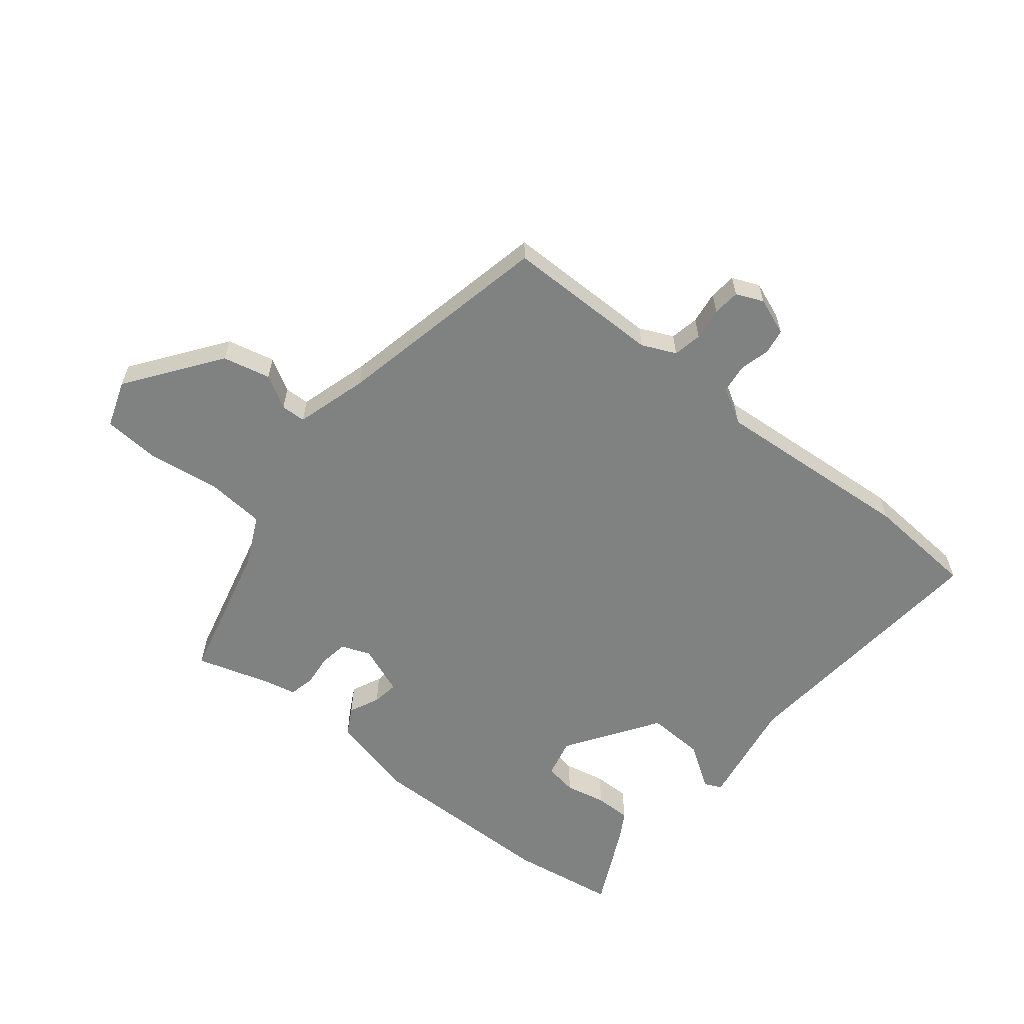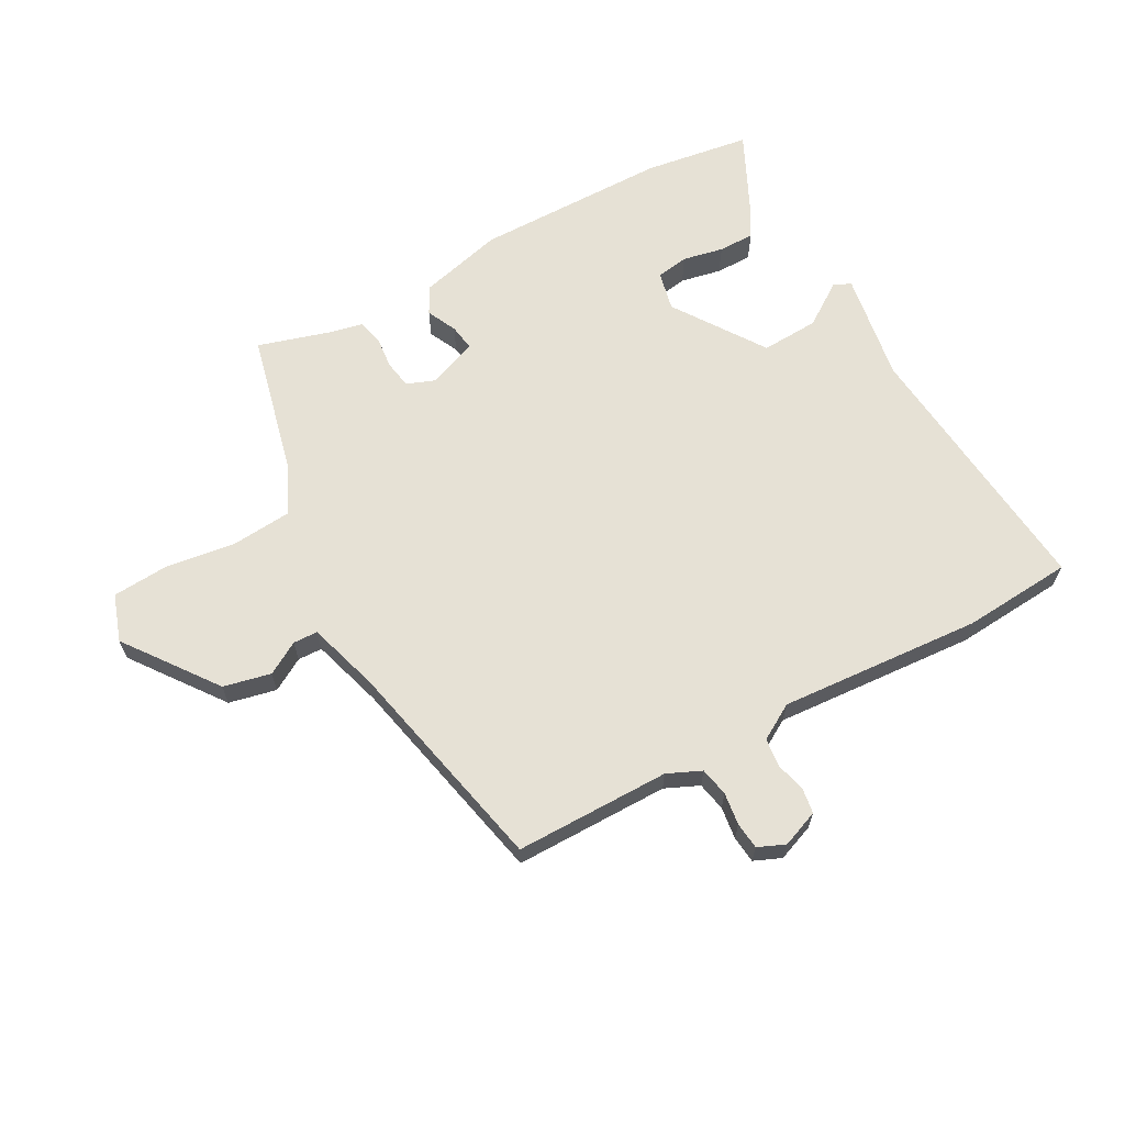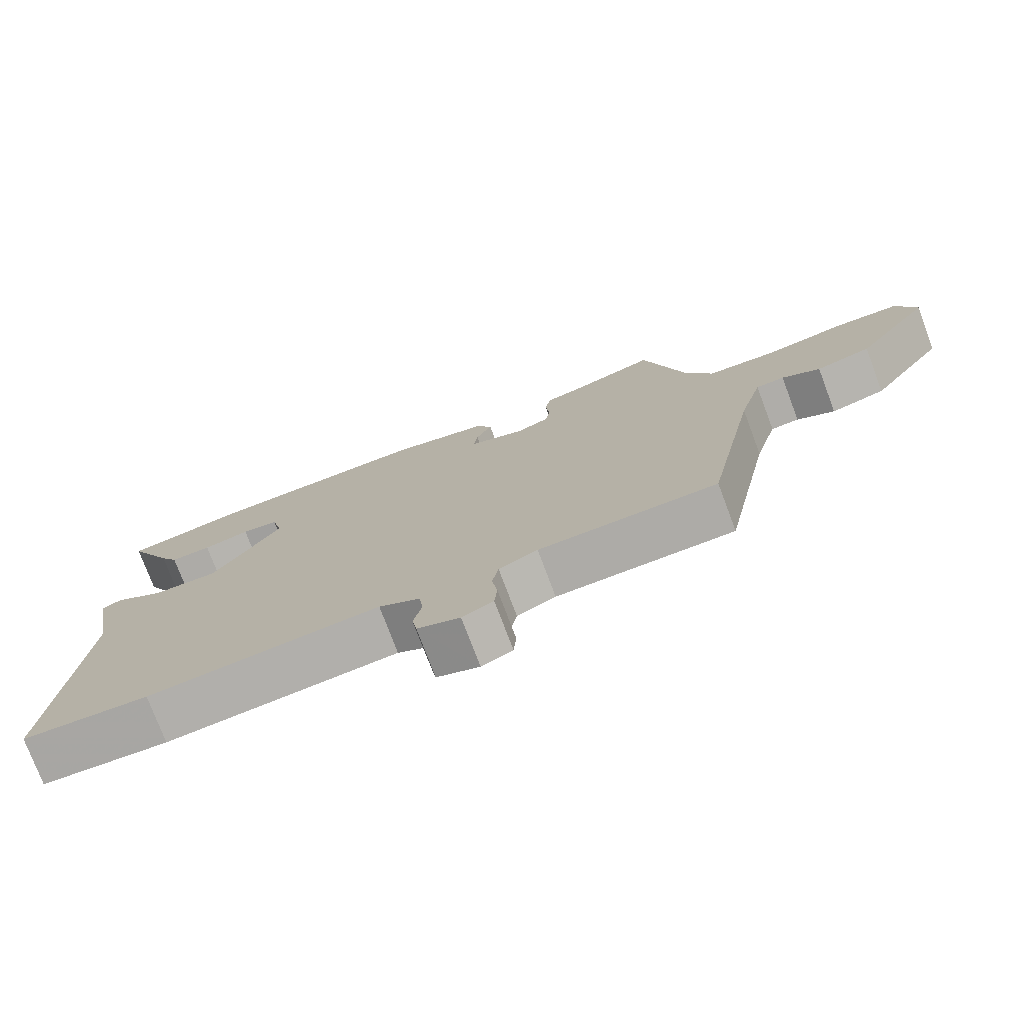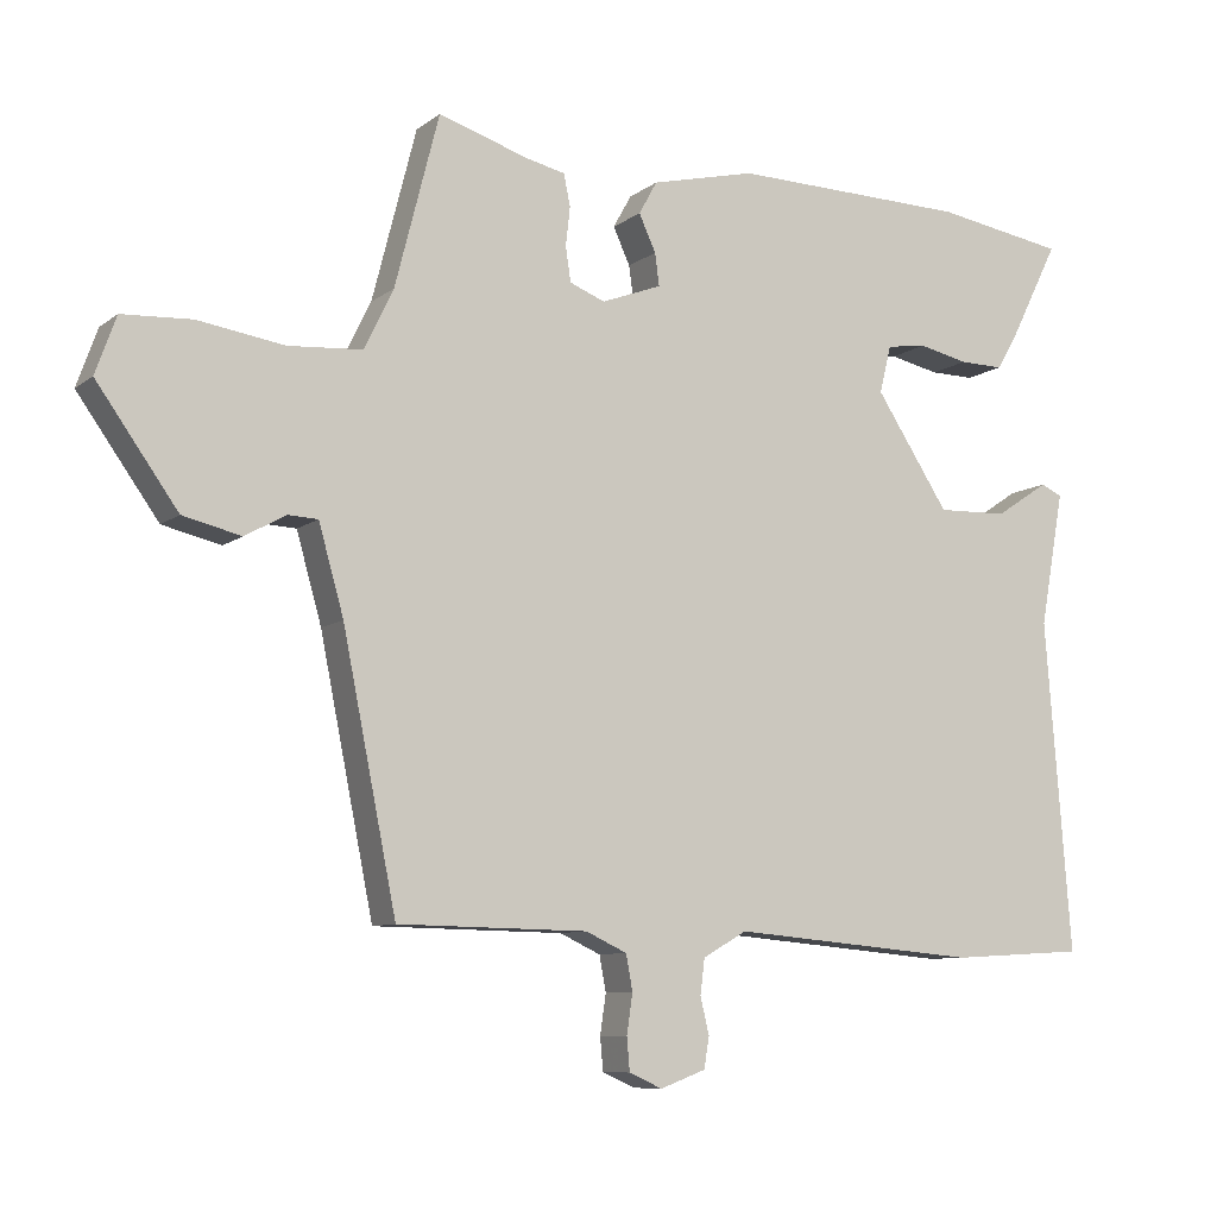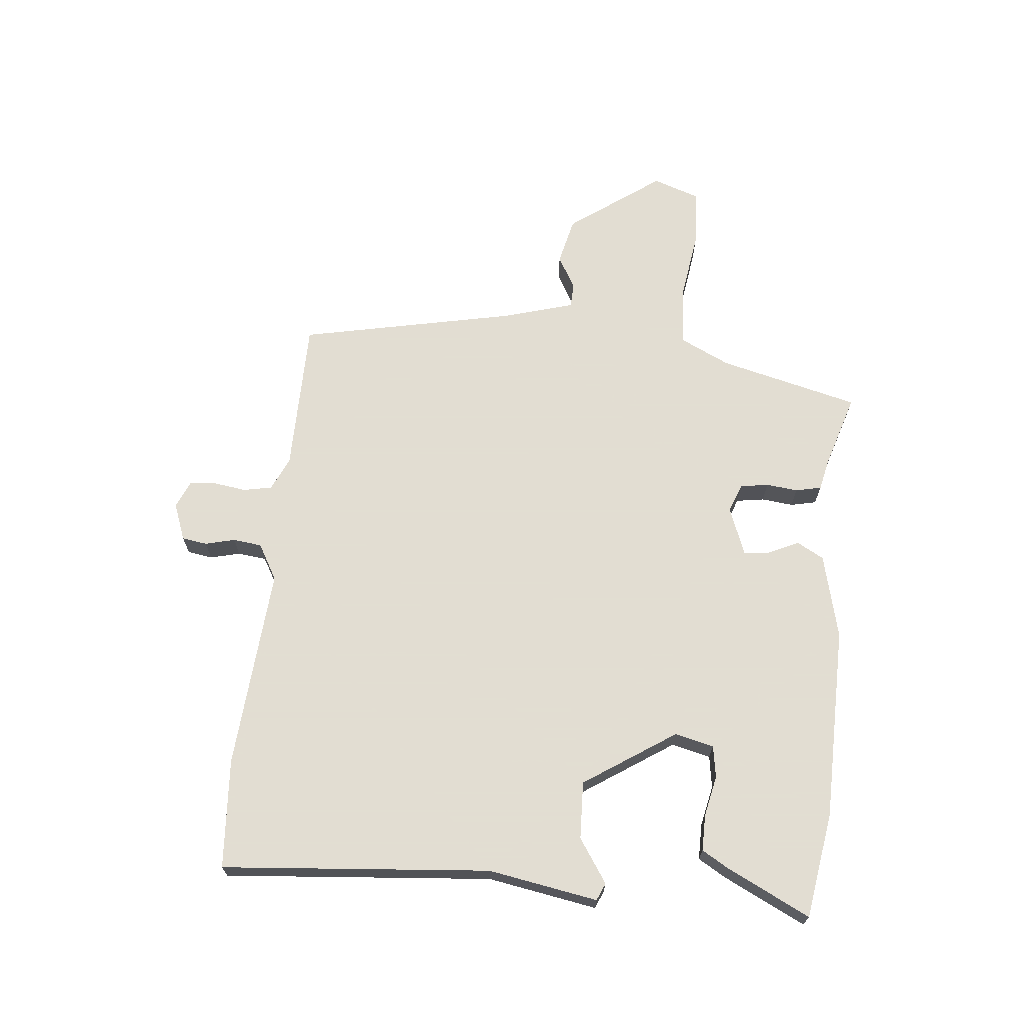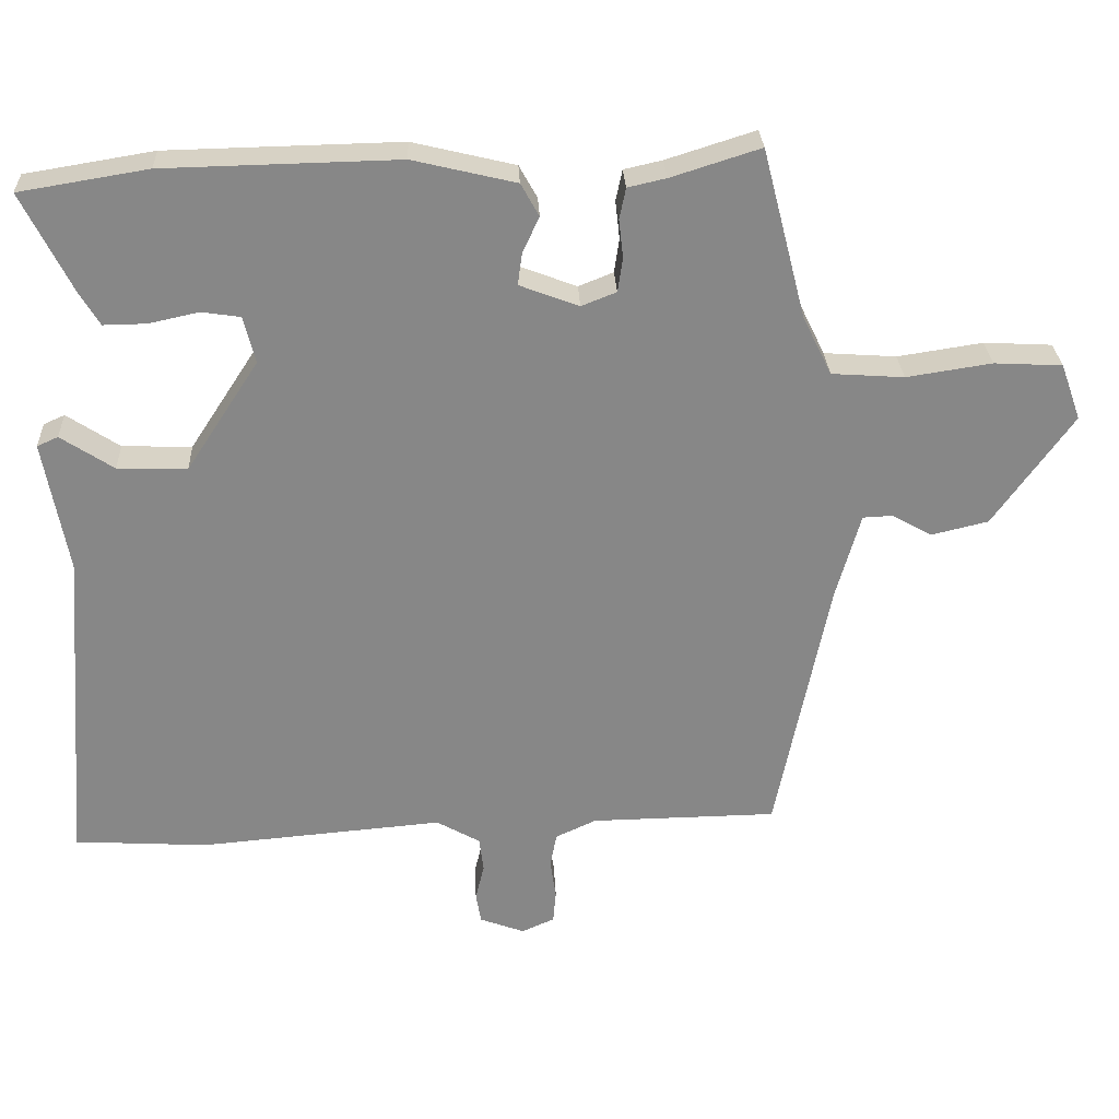
<metadata>
{"format":"obj","ext":"obj","renderer":"f3d","projection":"perspective","resolution":1024,"background":"white","views":[{"elev":-60.3,"azim":140.6,"up":"+Y"},{"elev":64.7,"azim":150.4,"up":"+Y"},{"elev":-76.0,"azim":20.6,"up":"+Z"},{"elev":-8.7,"azim":151.6,"up":"+Z"},{"elev":68.1,"azim":-84.8,"up":"+Y"},{"elev":27.8,"azim":-2.6,"up":"+Z"}]}
</metadata>
<code>
v -0.556 0.07 0.491
v -0.379 0.07 0.52
v -0.056 0.07 0.527
v 0.086 0.07 0.493
v 0.111 0.07 0.448
v 0.088 0.07 0.398
v 0.082 0.07 0.354
v 0.164 0.07 0.323
v 0.212 0.07 0.342
v 0.219 0.07 0.389
v 0.213 0.07 0.442
v 0.222 0.07 0.485
v 0.275 0.07 0.497
v 0.398 0.07 0.536
v 0.458 0.07 0.302
v 0.498 0.07 0.22
v 0.598 0.07 0.213
v 0.716 0.07 0.231
v 0.81 0.07 0.226
v 0.838 0.07 0.148
v 0.728 0.07 -0.006
v 0.649 0.07 -0.025
v 0.594 0.07 0.006
v 0.553 0.07 0.004
v 0.519 0.07 -0.116
v 0.446 0.07 -0.478
v 0.188 0.07 -0.482
v 0.132 0.07 -0.508
v 0.123 0.07 -0.556
v 0.131 0.07 -0.61
v 0.127 0.07 -0.655
v 0.082 0.07 -0.675
v 0.02 0.07 -0.652
v 0.013 0.07 -0.61
v 0.025 0.07 -0.56
v 0.019 0.07 -0.512
v -0.041 0.07 -0.478
v -0.378 0.07 -0.507
v -0.562 0.07 -0.496
v -0.527 0.07 -0.047
v -0.56 0.07 0.136
v -0.531 0.07 0.149
v -0.458 0.07 0.101
v -0.362 0.07 0.098
v -0.262 0.07 0.251
v -0.278 0.07 0.316
v -0.332 0.07 0.324
v -0.4 0.07 0.309
v -0.46 0.07 0.308
v -0.487 0.07 0.353
v -0.556 0 0.491
v -0.379 0 0.52
v -0.056 0 0.527
v 0.086 0 0.493
v 0.111 0 0.448
v 0.088 0 0.398
v 0.082 0 0.354
v 0.164 0 0.323
v 0.212 0 0.342
v 0.219 0 0.389
v 0.213 0 0.442
v 0.222 0 0.485
v 0.275 0 0.497
v 0.398 0 0.536
v 0.458 0 0.302
v 0.498 0 0.22
v 0.598 0 0.213
v 0.716 0 0.231
v 0.81 0 0.226
v 0.838 0 0.148
v 0.728 0 -0.006
v 0.649 0 -0.025
v 0.594 0 0.006
v 0.553 0 0.004
v 0.519 0 -0.116
v 0.446 0 -0.478
v 0.188 0 -0.482
v 0.132 0 -0.508
v 0.123 0 -0.556
v 0.131 0 -0.61
v 0.127 0 -0.655
v 0.082 0 -0.675
v 0.02 0 -0.652
v 0.013 0 -0.61
v 0.025 0 -0.56
v 0.019 0 -0.512
v -0.041 0 -0.478
v -0.378 0 -0.507
v -0.562 0 -0.496
v -0.527 0 -0.047
v -0.56 0 0.136
v -0.531 0 0.149
v -0.458 0 0.101
v -0.362 0 0.098
v -0.262 0 0.251
v -0.278 0 0.316
v -0.332 0 0.324
v -0.4 0 0.309
v -0.46 0 0.308
v -0.487 0 0.353
f 47 48 49 50
f 46 47 50 1
f 40 41 42 43
f 40 43 44
f 37 38 39 40
f 36 37 40 44
f 32 33 34 35
f 32 35 36
f 29 30 31 32
f 28 29 32 36
f 27 28 36 44
f 25 26 27 44
f 20 21 22 23
f 20 23 24
f 17 18 19 20
f 16 17 20 24
f 15 16 24 25
f 13 14 15 25
f 10 11 12 13
f 9 10 13 25
f 3 4 5 6
f 3 6 7
f 46 1 2 3
f 45 46 3 7
f 8 9 25 44
f 7 8 44 45
f 100 99 98 97
f 51 100 97 96
f 93 92 91 90
f 94 93 90
f 90 89 88 87
f 94 90 87 86
f 85 84 83 82
f 86 85 82
f 82 81 80 79
f 86 82 79 78
f 94 86 78 77
f 94 77 76 75
f 73 72 71 70
f 74 73 70
f 70 69 68 67
f 74 70 67 66
f 75 74 66 65
f 75 65 64 63
f 63 62 61 60
f 75 63 60 59
f 56 55 54 53
f 57 56 53
f 53 52 51 96
f 57 53 96 95
f 94 75 59 58
f 95 94 58 57
f 1 51 52 2
f 2 52 53 3
f 3 53 54 4
f 4 54 55 5
f 5 55 56 6
f 6 56 57 7
f 7 57 58 8
f 8 58 59 9
f 9 59 60 10
f 10 60 61 11
f 11 61 62 12
f 12 62 63 13
f 13 63 64 14
f 14 64 65 15
f 15 65 66 16
f 16 66 67 17
f 17 67 68 18
f 18 68 69 19
f 19 69 70 20
f 20 70 71 21
f 21 71 72 22
f 22 72 73 23
f 23 73 74 24
f 24 74 75 25
f 25 75 76 26
f 26 76 77 27
f 27 77 78 28
f 28 78 79 29
f 29 79 80 30
f 30 80 81 31
f 31 81 82 32
f 32 82 83 33
f 33 83 84 34
f 34 84 85 35
f 35 85 86 36
f 36 86 87 37
f 37 87 88 38
f 38 88 89 39
f 39 89 90 40
f 40 90 91 41
f 41 91 92 42
f 42 92 93 43
f 43 93 94 44
f 44 94 95 45
f 45 95 96 46
f 46 96 97 47
f 47 97 98 48
f 48 98 99 49
f 49 99 100 50
f 50 100 51 1

</code>
